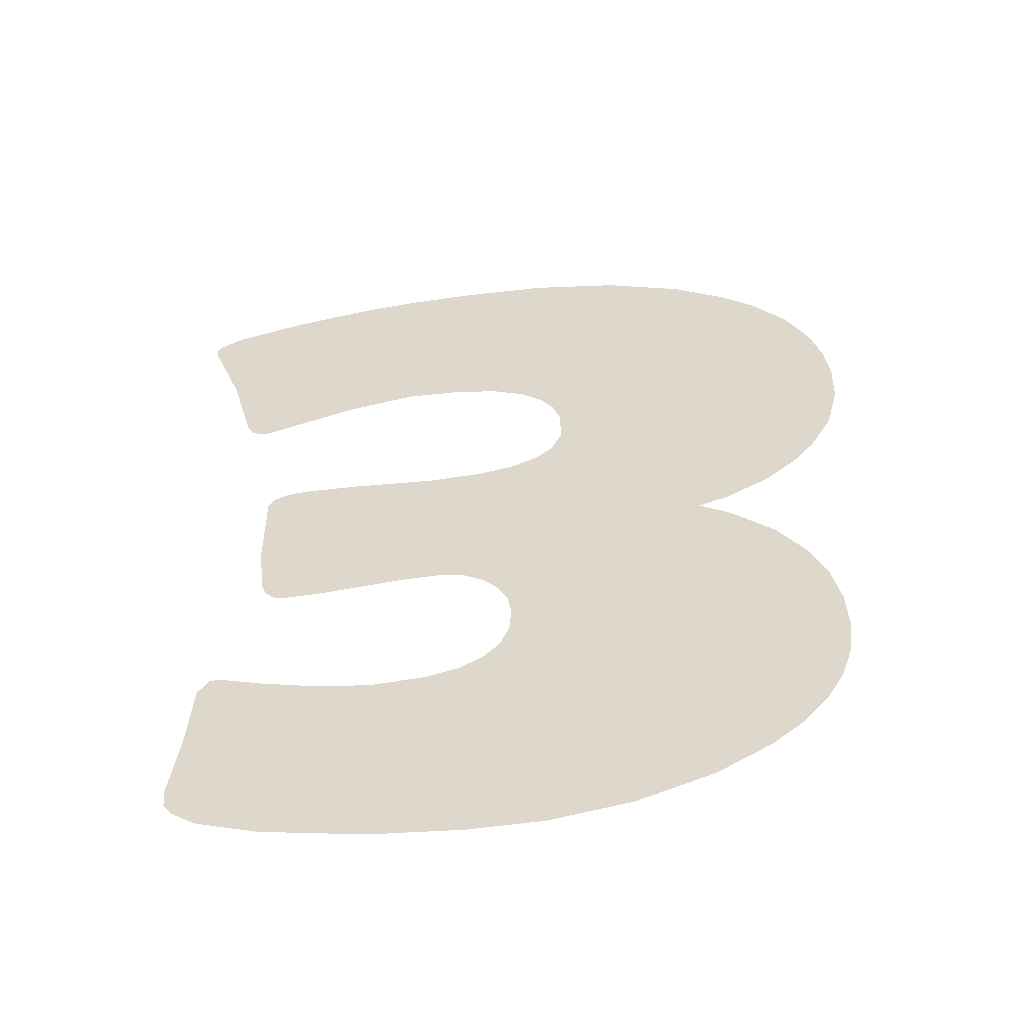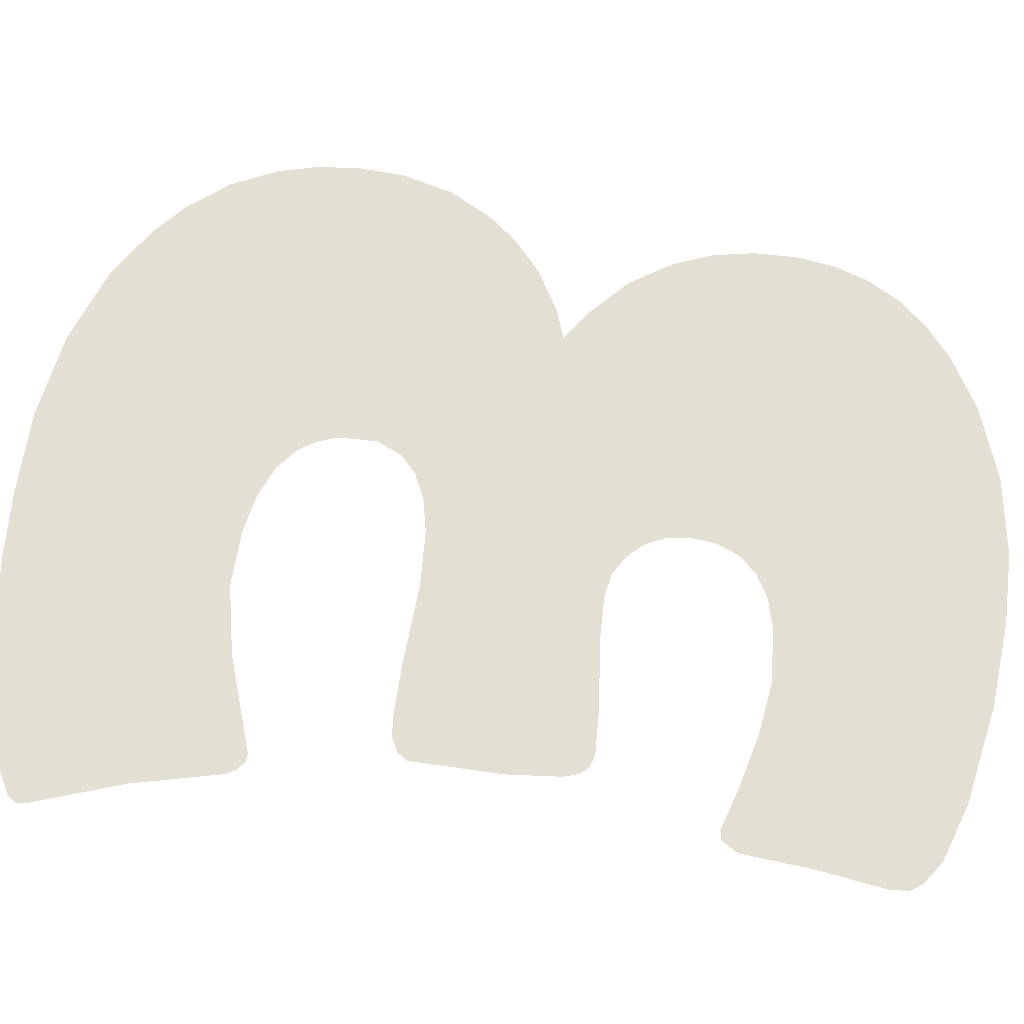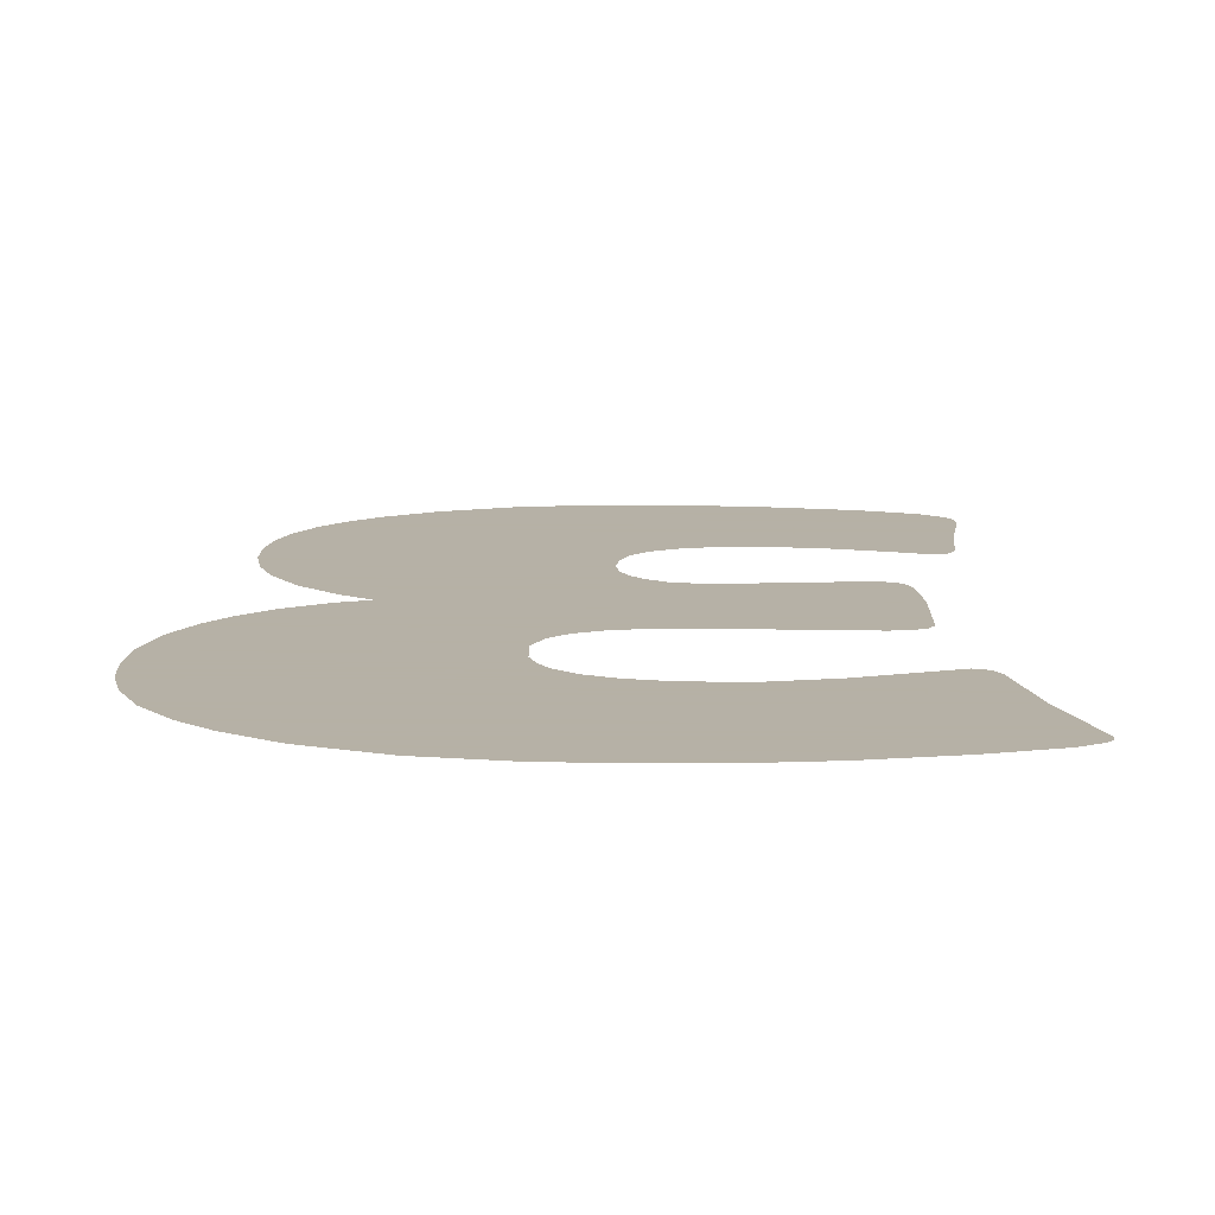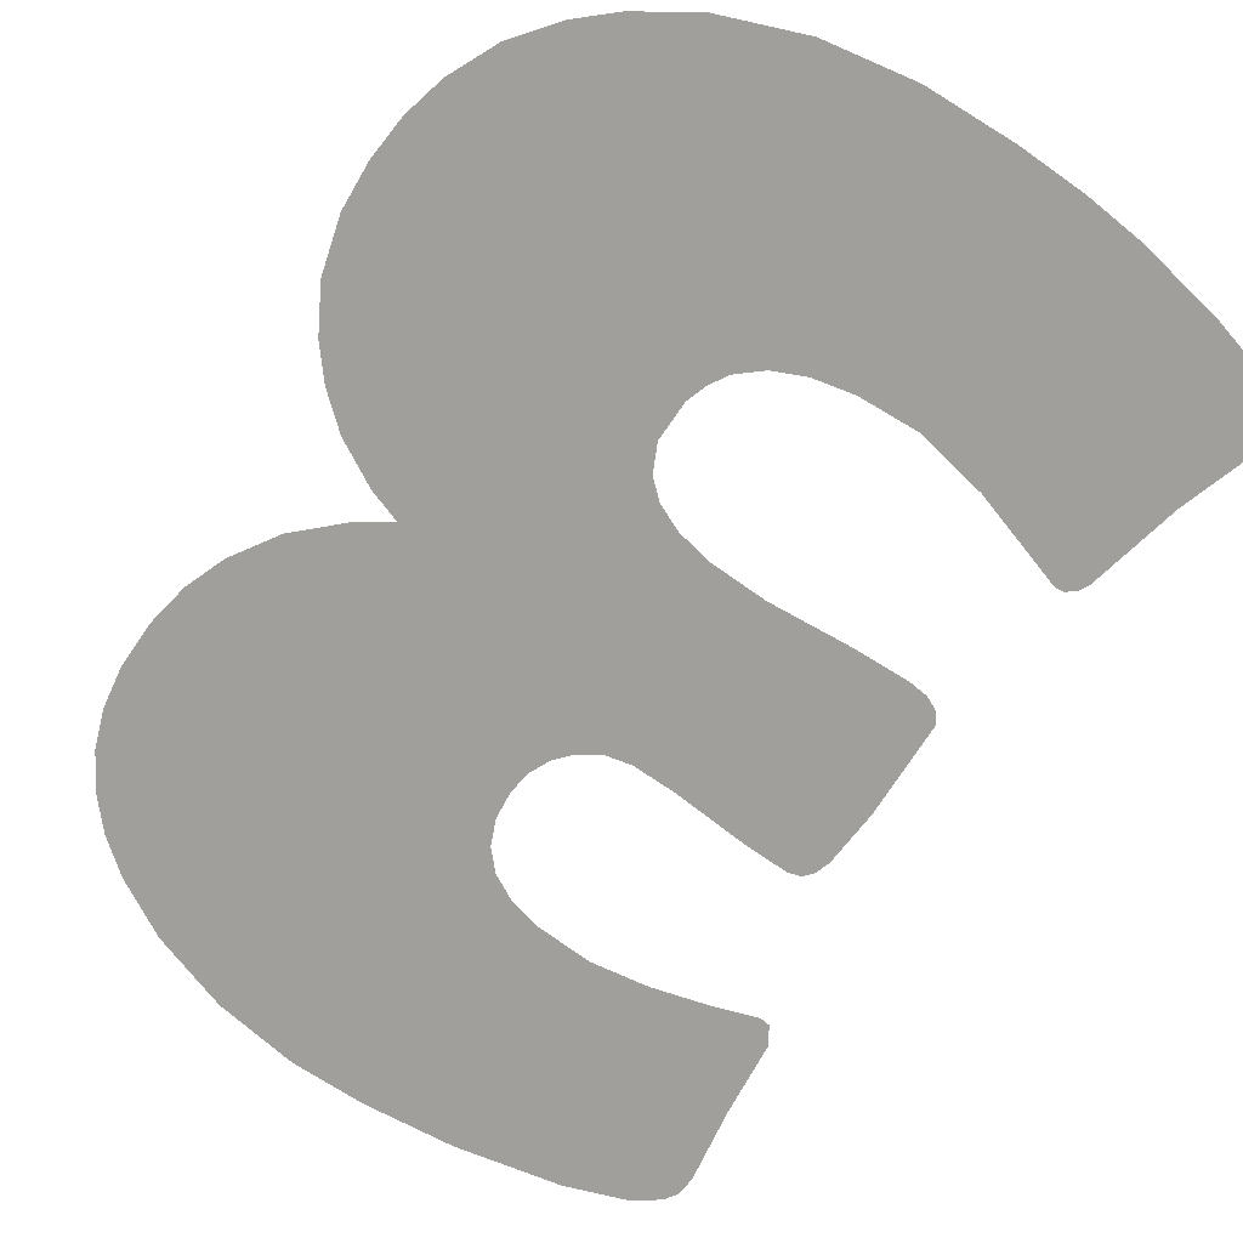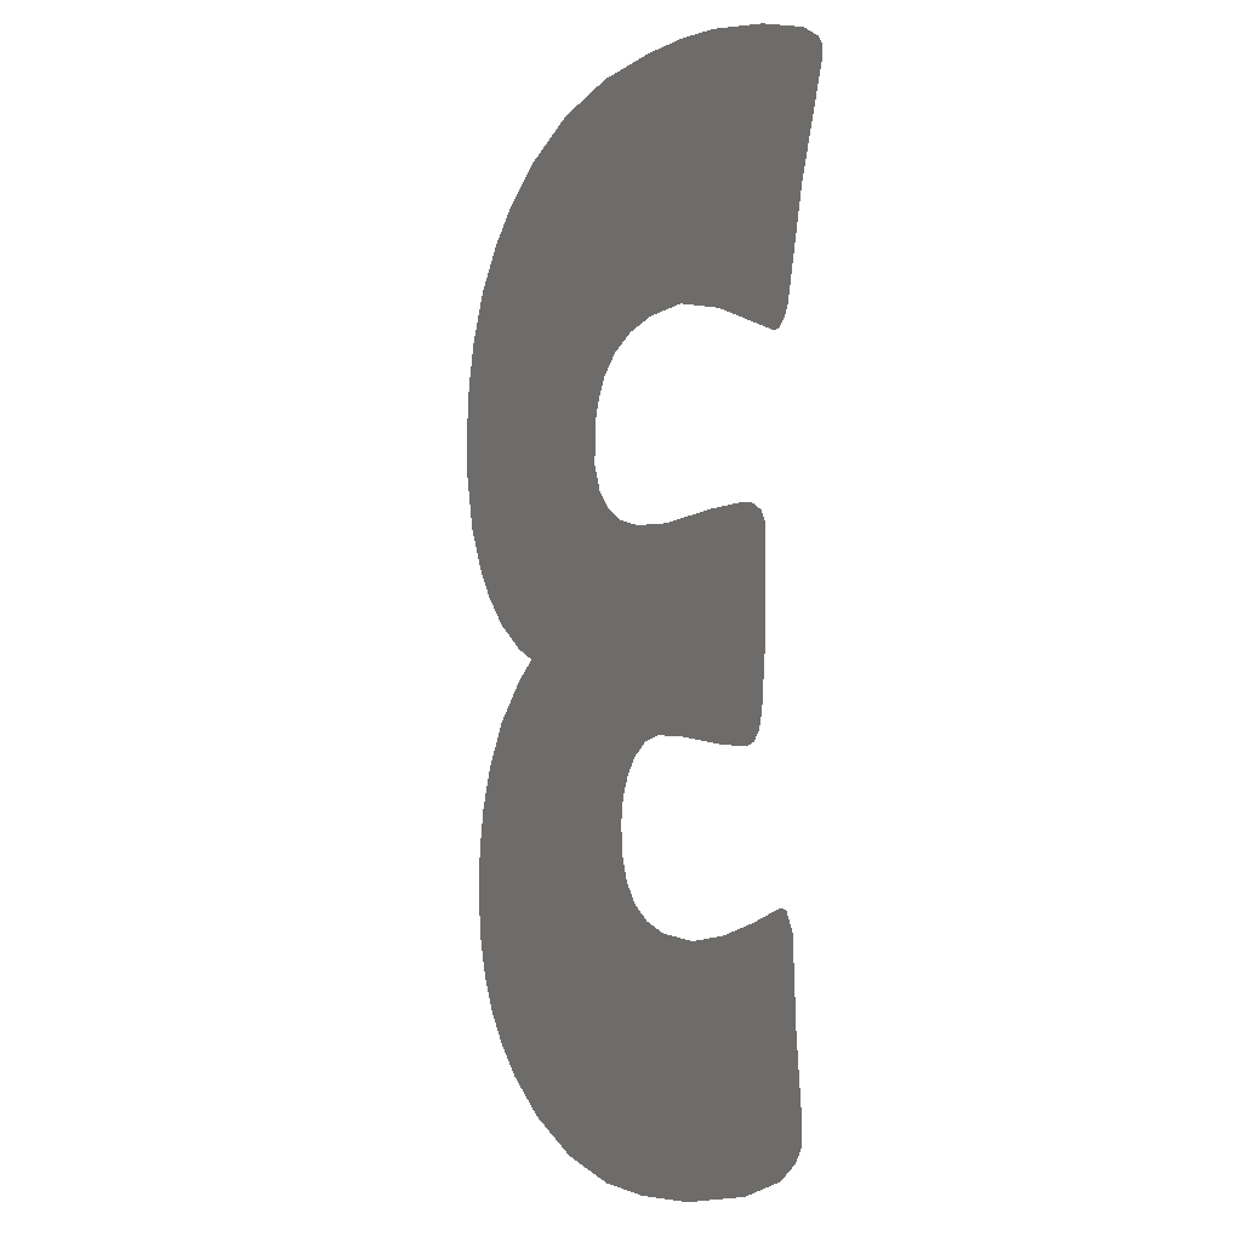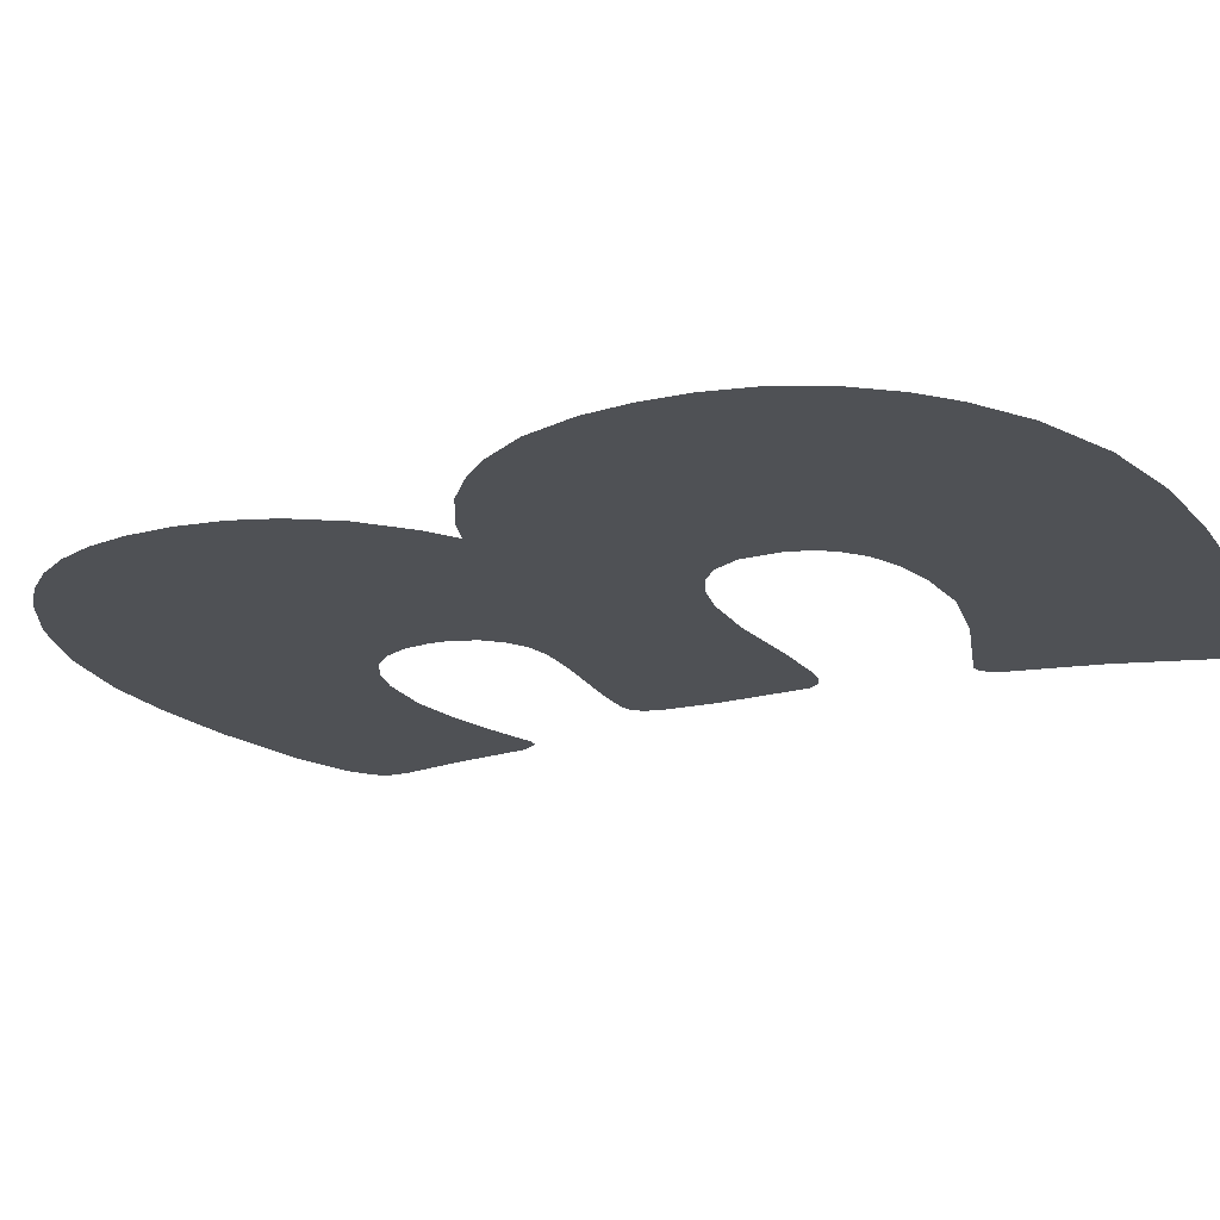
<metadata>
{"format":"obj","ext":"obj","renderer":"f3d","projection":"perspective","resolution":1024,"background":"white","views":[{"elev":-55.9,"azim":-173.1,"up":"+Z"},{"elev":67.1,"azim":98.7,"up":"+Y"},{"elev":12.1,"azim":2.2,"up":"+Y"},{"elev":-71.2,"azim":-31.8,"up":"+Y"},{"elev":-4.3,"azim":64.9,"up":"+Z"},{"elev":-19.8,"azim":-61.6,"up":"+Y"}]}
</metadata>
<code>
v -0.4088 0.03696 -0.31
v -0.4033 0.03696 -0.2614
v -0.3904 0.03696 -0.2155
v -0.3644 0.03696 -0.1637
v -0.3263 0.03696 -0.1183
v -0.2885 0.03696 -0.08676
v -0.2281 0.03696 -0.05052
v -0.1394 0.03696 -0.01954
v -0.04108 0.03696 -0.00519
v 0.05762 0.03696 -0.005061
v 0.1327 0.03696 -0.009779
v 0.1963 0.03696 -0.01816
v 0.2916 0.03696 -0.03901
v 0.3674 0.03696 -0.06266
v 0.3939 0.03696 -0.07801
v 0.4008 0.03696 -0.08771
v 0.3997 0.03696 -0.09895
v 0.363 0.03696 -0.1987
v 0.3371 0.03696 -0.2988
v 0.3303 0.03696 -0.3103
v 0.3204 0.03696 -0.3173
v 0.3116 0.03696 -0.318
v 0.2053 0.03696 -0.2796
v 0.1278 0.03696 -0.262
v 0.06213 0.03696 -0.263
v 0.01759 0.03696 -0.271
v -0.0174 0.03696 -0.2852
v -0.04288 0.03696 -0.3055
v -0.05571 0.03696 -0.325
v -0.06384 0.03696 -0.3474
v -0.06573 0.03696 -0.3905
v -0.05298 0.03696 -0.4199
v -0.03325 0.03696 -0.4386
v -0.004533 0.03696 -0.4526
v 0.03326 0.03696 -0.4615
v 0.09682 0.03696 -0.4658
v 0.188 0.03696 -0.4621
v 0.2508 0.03696 -0.4624
v 0.2715 0.03696 -0.4656
v 0.2869 0.03696 -0.4736
v 0.2939 0.03696 -0.4854
v 0.2931 0.03696 -0.5887
v 0.2863 0.03696 -0.6506
v 0.2806 0.03696 -0.6668
v 0.2715 0.03696 -0.6765
v 0.2583 0.03696 -0.6802
v 0.2115 0.03696 -0.6776
v 0.1249 0.03696 -0.6674
v 0.07913 0.03696 -0.6652
v 0.05151 0.03696 -0.67
v 0.02781 0.03696 -0.6839
v 0.01204 0.03696 -0.7007
v 0.000828 0.03696 -0.7229
v -0.003205 0.03696 -0.7476
v -0.000989 0.03696 -0.7772
v 0.009286 0.03696 -0.8037
v 0.02757 0.03696 -0.8247
v 0.05408 0.03696 -0.8403
v 0.08897 0.03696 -0.8503
v 0.1499 0.03696 -0.8553
v 0.2106 0.03696 -0.8481
v 0.2705 0.03696 -0.8342
v 0.3185 0.03696 -0.8202
v 0.3289 0.03696 -0.8219
v 0.3403 0.03696 -0.8405
v 0.3455 0.03696 -0.9222
v 0.355 0.03696 -0.9996
v 0.3531 0.03696 -1.021
v 0.3436 0.03696 -1.034
v 0.3168 0.03696 -1.052
v 0.2516 0.03696 -1.073
v 0.1399 0.03696 -1.092
v 0.04282 0.03696 -1.098
v -0.03686 0.03696 -1.095
v -0.1255 0.03696 -1.079
v -0.2075 0.03696 -1.048
v -0.2662 0.03696 -1.012
v -0.3014 0.03696 -0.9823
v -0.3292 0.03696 -0.949
v -0.3496 0.03696 -0.9124
v -0.3626 0.03696 -0.8725
v -0.3682 0.03696 -0.8295
v -0.3662 0.03696 -0.7786
v -0.3562 0.03696 -0.7313
v -0.3383 0.03696 -0.6883
v -0.3054 0.03696 -0.6403
v -0.2589 0.03696 -0.5989
v -0.2246 0.03696 -0.577
v -0.259 0.03696 -0.5637
v -0.3066 0.03696 -0.535
v -0.3417 0.03696 -0.5027
v -0.3674 0.03696 -0.4696
v -0.3926 0.03696 -0.4215
v -0.4071 0.03696 -0.3616
f 72 73 74
f 72 74 75
f 71 72 75
f 71 75 76
f 70 71 76
f 69 70 76
f 69 76 77
f 68 69 77
f 67 68 77
f 67 77 78
f 67 78 79
f 66 67 79
f 66 79 80
f 66 80 81
f 66 81 60
f 60 81 82
f 59 60 82
f 66 60 61
f 65 66 61
f 58 59 82
f 65 61 62
f 57 58 82
f 64 65 62
f 64 62 63
f 56 57 82
f 56 82 83
f 55 56 83
f 54 55 83
f 54 83 84
f 53 54 84
f 53 84 85
f 52 53 85
f 51 52 85
f 45 46 47
f 50 51 85
f 50 85 86
f 45 47 48
f 44 45 48
f 49 50 86
f 44 48 49
f 44 49 86
f 43 44 86
f 42 43 86
f 42 86 87
f 42 87 88
f 42 88 89
f 42 89 90
f 42 90 91
f 41 42 91
f 41 91 92
f 40 41 92
f 39 40 92
f 39 92 36
f 35 36 92
f 39 36 37
f 38 39 37
f 34 35 92
f 34 92 93
f 33 34 93
f 32 33 93
f 31 32 93
f 31 93 94
f 30 31 94
f 29 30 94
f 29 94 1
f 28 29 1
f 20 21 22
f 20 22 23
f 19 20 23
f 27 28 1
f 27 1 2
f 26 27 2
f 18 19 23
f 18 23 24
f 25 26 2
f 24 25 2
f 18 24 2
f 18 2 3
f 18 3 4
f 17 18 4
f 17 4 5
f 17 5 6
f 16 17 6
f 15 16 6
f 15 6 7
f 14 15 7
f 13 14 7
f 13 7 8
f 12 13 8
f 11 12 8
f 11 8 9
f 10 11 9

</code>
